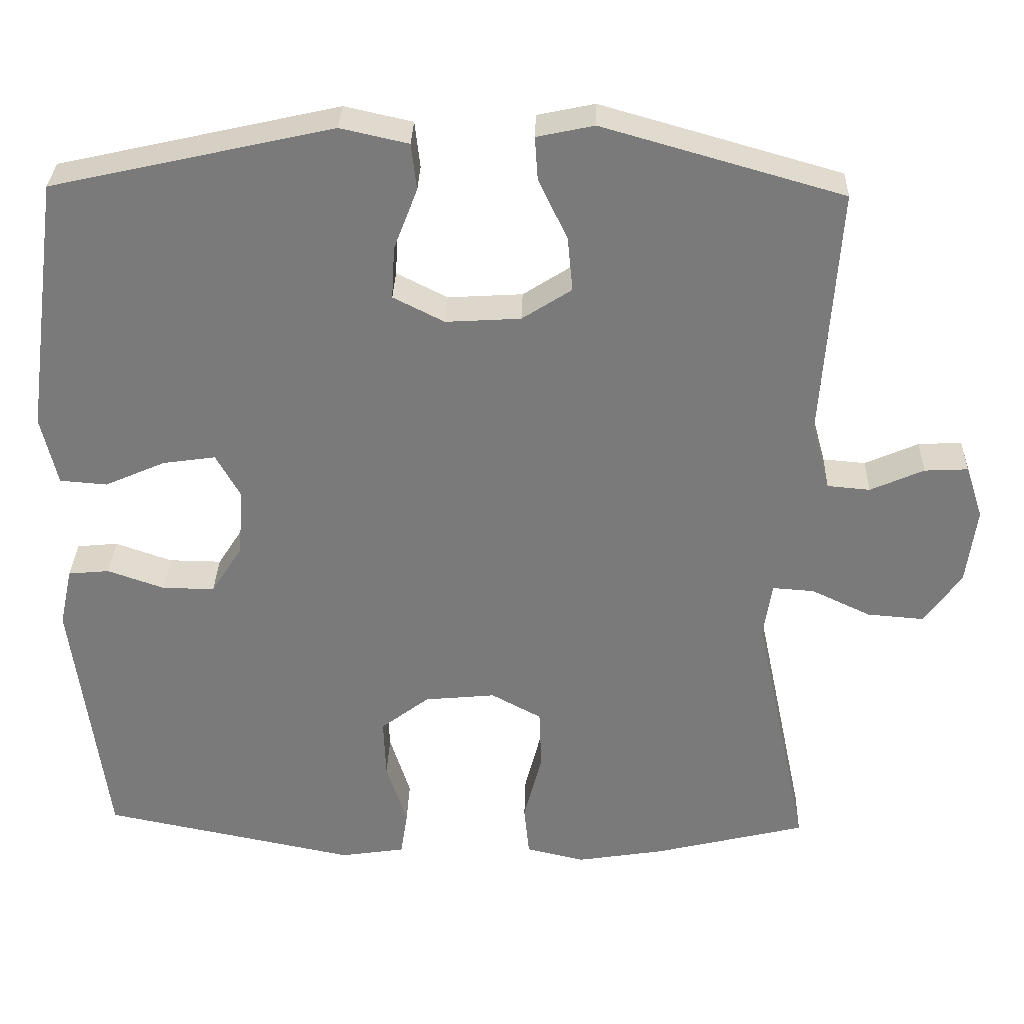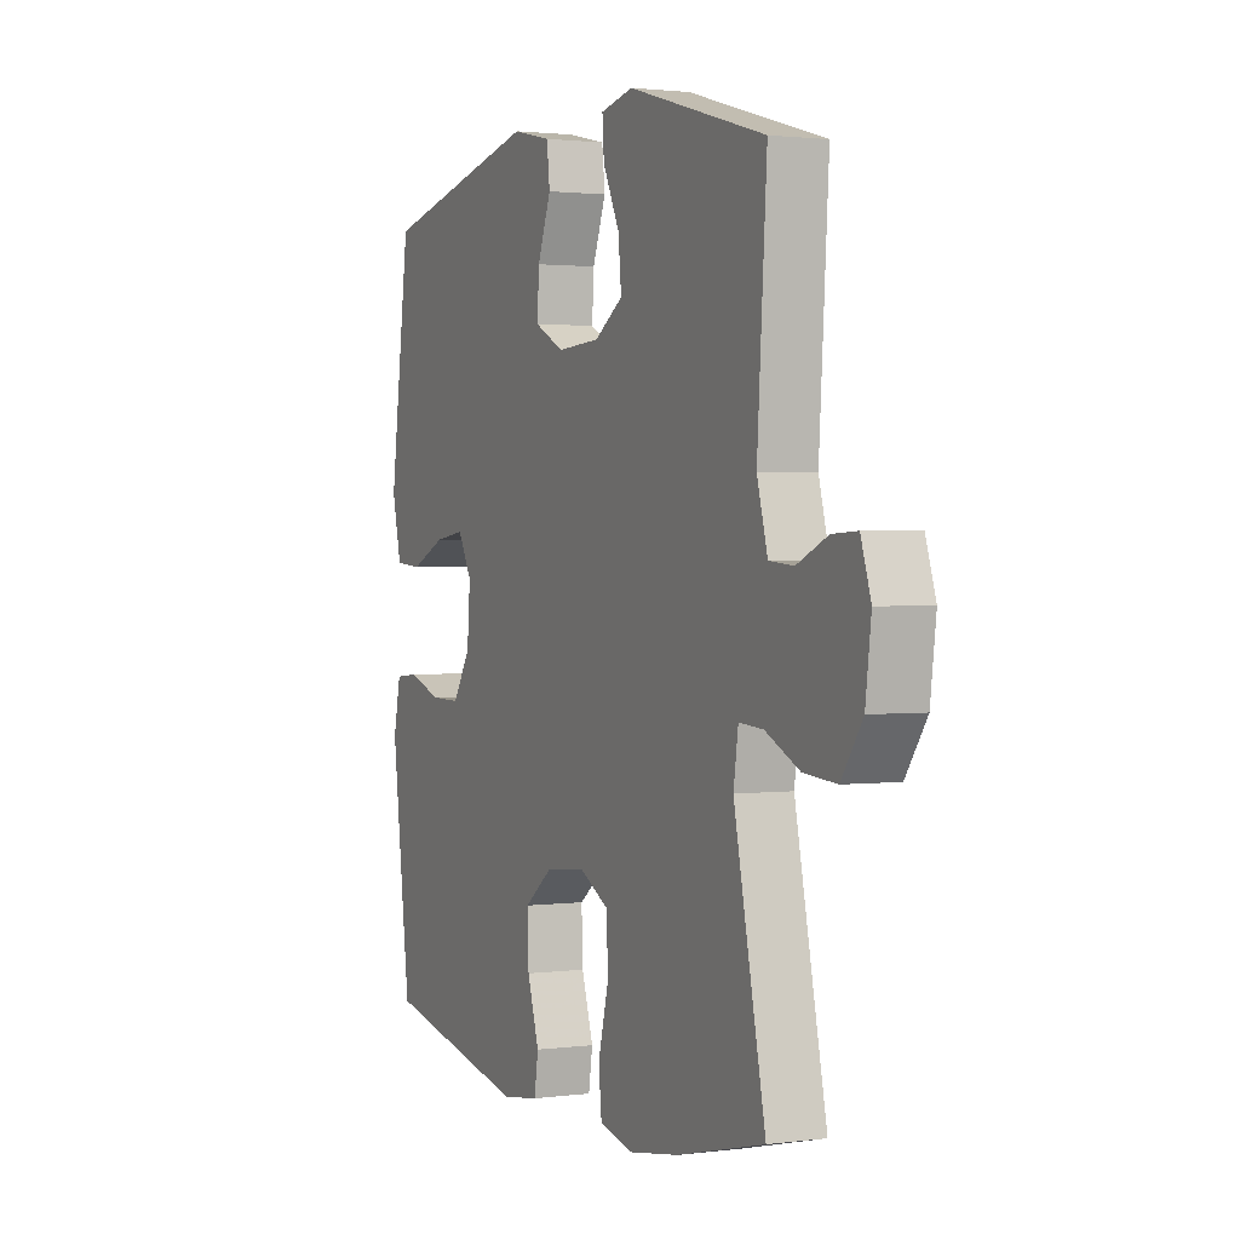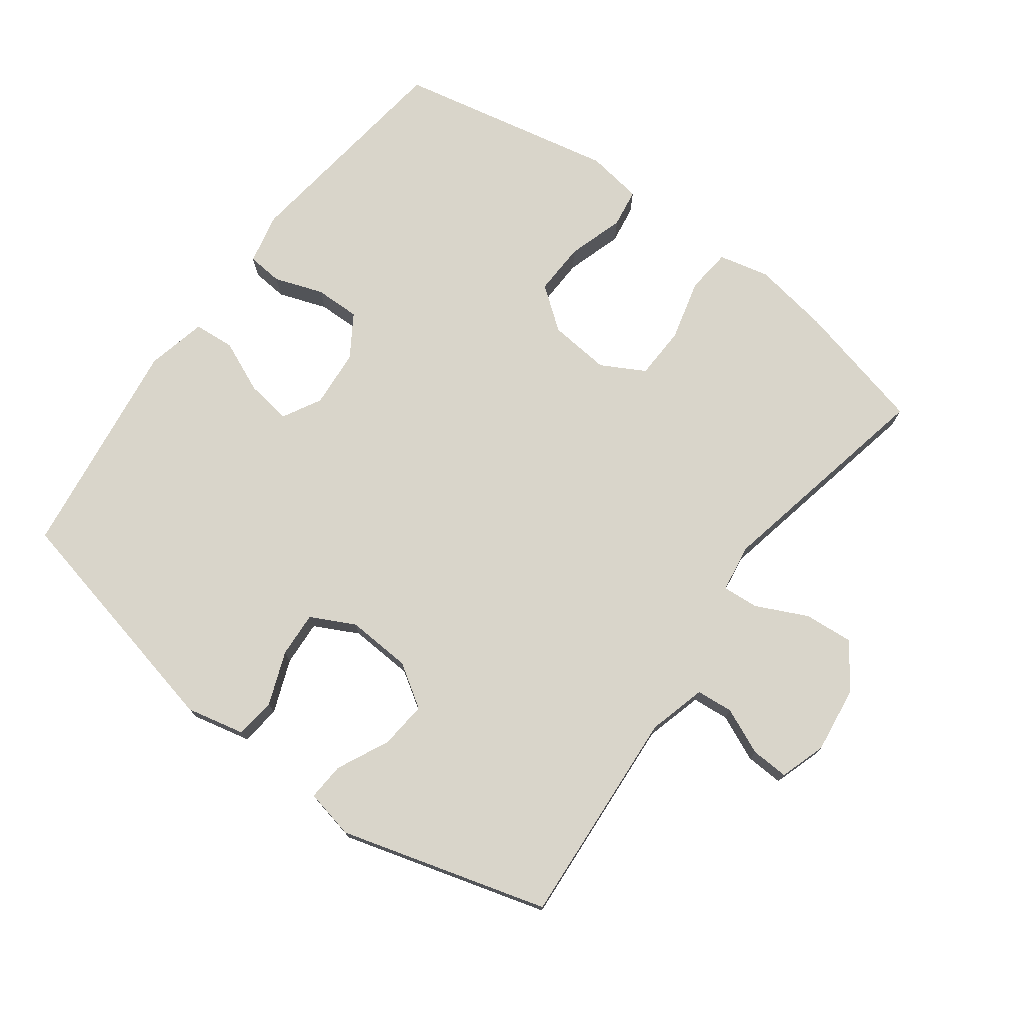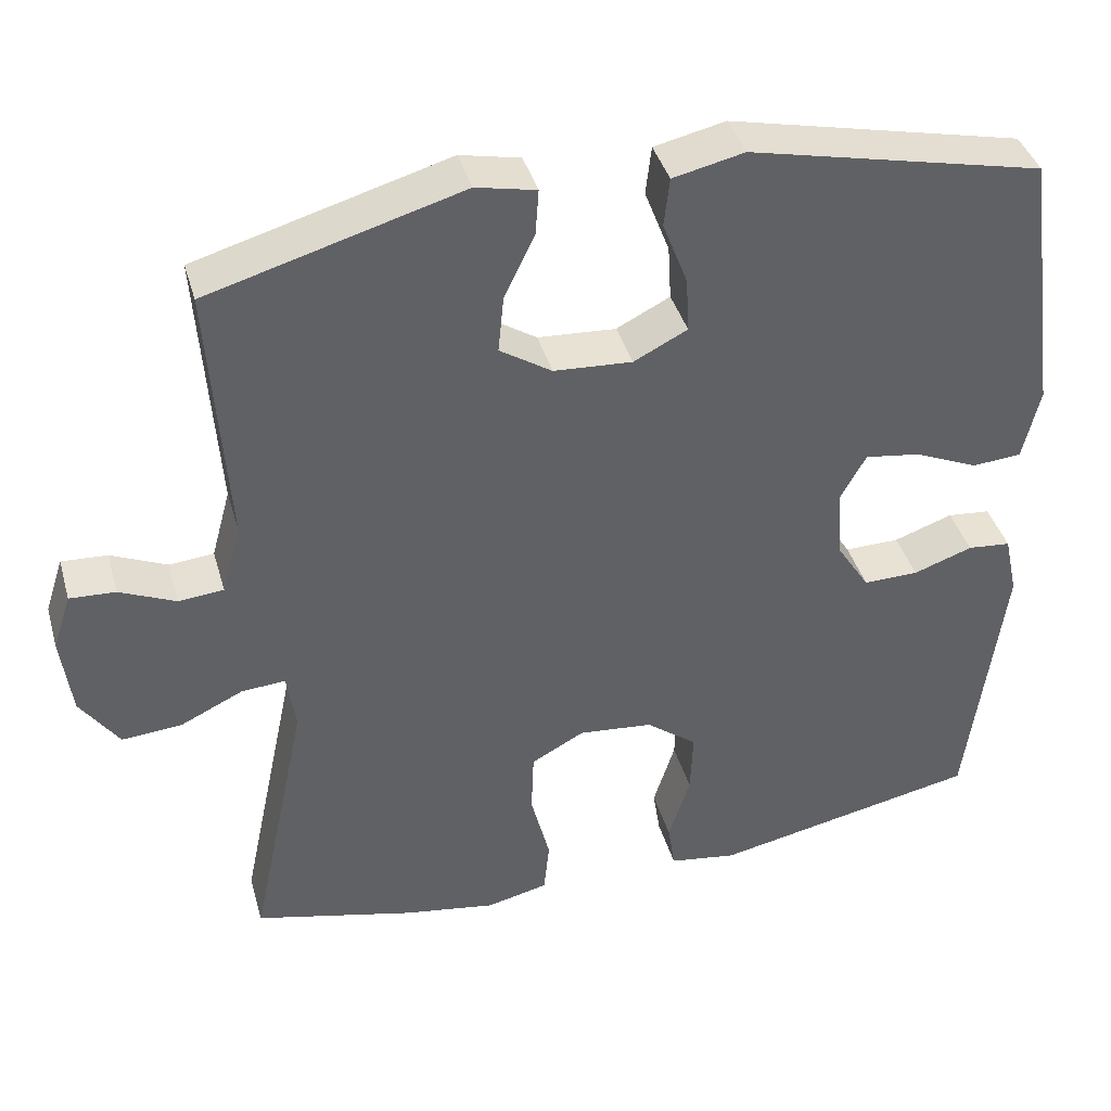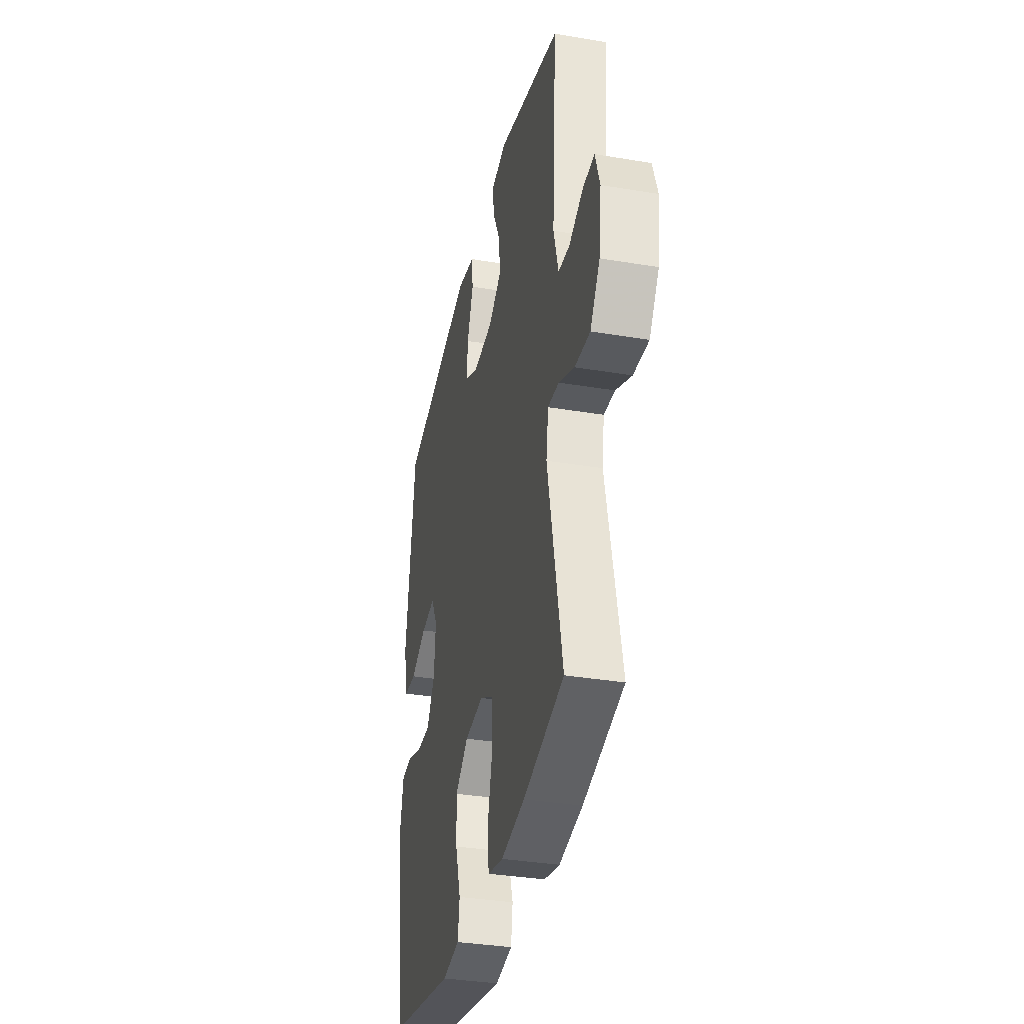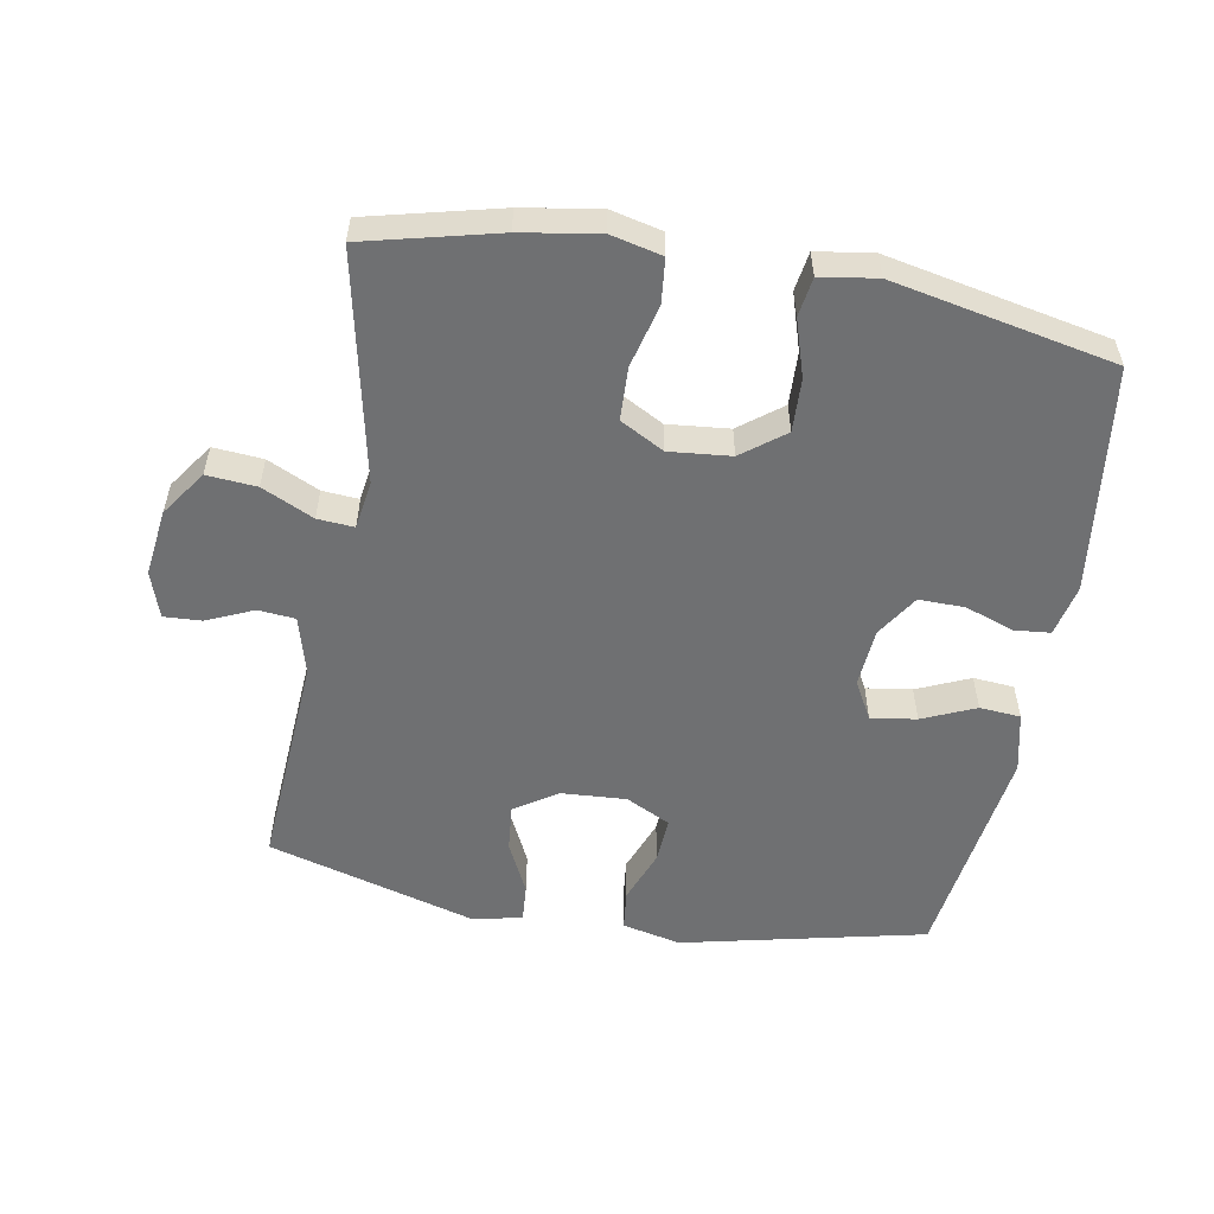
<metadata>
{"format":"obj","ext":"obj","renderer":"f3d","projection":"perspective","resolution":1024,"background":"white","views":[{"elev":31.7,"azim":1.7,"up":"+Z"},{"elev":1.6,"azim":65.0,"up":"+Z"},{"elev":74.7,"azim":36.4,"up":"+Y"},{"elev":40.1,"azim":164.4,"up":"+Z"},{"elev":-35.0,"azim":77.4,"up":"+Z"},{"elev":-54.8,"azim":169.9,"up":"+Y"}]}
</metadata>
<code>
v 0.5 0.07 0.5
v 0.478 0.07 0.169
v 0.502 0.07 0.081
v 0.558 0.07 0.076
v 0.628 0.07 0.107
v 0.685 0.07 0.11
v 0.708 0.07 0.04
v 0.695 0.07 -0.061
v 0.647 0.07 -0.13
v 0.572 0.07 -0.124
v 0.494 0.07 -0.087
v 0.439 0.07 -0.083
v 0.428 0.07 -0.156
v 0.5 0.07 -0.5
v 0.3 0.07 -0.549
v 0.184 0.07 -0.568
v 0.107 0.07 -0.55
v 0.1 0.07 -0.482
v 0.124 0.07 -0.388
v 0.121 0.07 -0.308
v 0.055 0.07 -0.272
v -0.038 0.07 -0.281
v -0.102 0.07 -0.33
v -0.099 0.07 -0.41
v -0.072 0.07 -0.496
v -0.081 0.07 -0.555
v -0.166 0.07 -0.568
v -0.5 0.07 -0.5
v -0.544 0.07 -0.156
v -0.527 0.07 -0.078
v -0.473 0.07 -0.073
v -0.399 0.07 -0.099
v -0.33 0.07 -0.1
v -0.289 0.07 -0.036
v -0.282 0.07 0.053
v -0.314 0.07 0.111
v -0.383 0.07 0.101
v -0.463 0.07 0.066
v -0.525 0.07 0.071
v -0.546 0.07 0.162
v -0.5 0.07 0.5
v -0.132 0.07 0.583
v -0.043 0.07 0.563
v -0.036 0.07 0.502
v -0.067 0.07 0.421
v -0.071 0.07 0.352
v -0.004 0.07 0.318
v 0.094 0.07 0.324
v 0.159 0.07 0.366
v 0.152 0.07 0.438
v 0.114 0.07 0.517
v 0.11 0.07 0.574
v 0.185 0.07 0.59
v 0.5 0 0.5
v 0.478 0 0.169
v 0.502 0 0.081
v 0.558 0 0.076
v 0.628 0 0.107
v 0.685 0 0.11
v 0.708 0 0.04
v 0.695 0 -0.061
v 0.647 0 -0.13
v 0.572 0 -0.124
v 0.494 0 -0.087
v 0.439 0 -0.083
v 0.428 0 -0.156
v 0.5 0 -0.5
v 0.3 0 -0.549
v 0.184 0 -0.568
v 0.107 0 -0.55
v 0.1 0 -0.482
v 0.124 0 -0.388
v 0.121 0 -0.308
v 0.055 0 -0.272
v -0.038 0 -0.281
v -0.102 0 -0.33
v -0.099 0 -0.41
v -0.072 0 -0.496
v -0.081 0 -0.555
v -0.166 0 -0.568
v -0.5 0 -0.5
v -0.544 0 -0.156
v -0.527 0 -0.078
v -0.473 0 -0.073
v -0.399 0 -0.099
v -0.33 0 -0.1
v -0.289 0 -0.036
v -0.282 0 0.053
v -0.314 0 0.111
v -0.383 0 0.101
v -0.463 0 0.066
v -0.525 0 0.071
v -0.546 0 0.162
v -0.5 0 0.5
v -0.132 0 0.583
v -0.043 0 0.563
v -0.036 0 0.502
v -0.067 0 0.421
v -0.071 0 0.352
v -0.004 0 0.318
v 0.094 0 0.324
v 0.159 0 0.366
v 0.152 0 0.438
v 0.114 0 0.517
v 0.11 0 0.574
v 0.185 0 0.59
f 53 1 2
f 52 53 2
f 51 52 2
f 50 51 2
f 49 50 2 3
f 48 49 3
f 47 48 3
f 43 44 45
f 42 43 45
f 41 42 45
f 40 41 45
f 39 40 45
f 38 39 45
f 37 38 45
f 36 37 45 46
f 35 36 46 47
f 30 31 32
f 29 30 32
f 28 29 32
f 27 28 32
f 26 27 32
f 25 26 32
f 24 25 32
f 23 24 32 33
f 22 23 33 34
f 17 18 19
f 16 17 19
f 15 16 19
f 14 15 19
f 13 14 19
f 12 13 19 20
f 9 10 11
f 8 9 11
f 7 8 11
f 6 7 11
f 5 6 11
f 4 5 11
f 3 4 11 12
f 47 3 12
f 35 47 12
f 34 35 12
f 22 34 12
f 21 22 12
f 12 20 21
f 55 54 106
f 55 106 105
f 55 105 104
f 55 104 103
f 56 55 103 102
f 56 102 101
f 56 101 100
f 98 97 96
f 98 96 95
f 98 95 94
f 98 94 93
f 98 93 92
f 98 92 91
f 98 91 90
f 99 98 90 89
f 100 99 89 88
f 85 84 83
f 85 83 82
f 85 82 81
f 85 81 80
f 85 80 79
f 85 79 78
f 85 78 77
f 86 85 77 76
f 87 86 76 75
f 72 71 70
f 72 70 69
f 72 69 68
f 72 68 67
f 72 67 66
f 73 72 66 65
f 64 63 62
f 64 62 61
f 64 61 60
f 64 60 59
f 64 59 58
f 64 58 57
f 65 64 57 56
f 65 56 100
f 65 100 88
f 65 88 87
f 65 87 75
f 65 75 74
f 74 73 65
f 1 54 55 2
f 2 55 56 3
f 3 56 57 4
f 4 57 58 5
f 5 58 59 6
f 6 59 60 7
f 7 60 61 8
f 8 61 62 9
f 9 62 63 10
f 10 63 64 11
f 11 64 65 12
f 12 65 66 13
f 13 66 67 14
f 14 67 68 15
f 15 68 69 16
f 16 69 70 17
f 17 70 71 18
f 18 71 72 19
f 19 72 73 20
f 20 73 74 21
f 21 74 75 22
f 22 75 76 23
f 23 76 77 24
f 24 77 78 25
f 25 78 79 26
f 26 79 80 27
f 27 80 81 28
f 28 81 82 29
f 29 82 83 30
f 30 83 84 31
f 31 84 85 32
f 32 85 86 33
f 33 86 87 34
f 34 87 88 35
f 35 88 89 36
f 36 89 90 37
f 37 90 91 38
f 38 91 92 39
f 39 92 93 40
f 40 93 94 41
f 41 94 95 42
f 42 95 96 43
f 43 96 97 44
f 44 97 98 45
f 45 98 99 46
f 46 99 100 47
f 47 100 101 48
f 48 101 102 49
f 49 102 103 50
f 50 103 104 51
f 51 104 105 52
f 52 105 106 53
f 53 106 54 1

</code>
